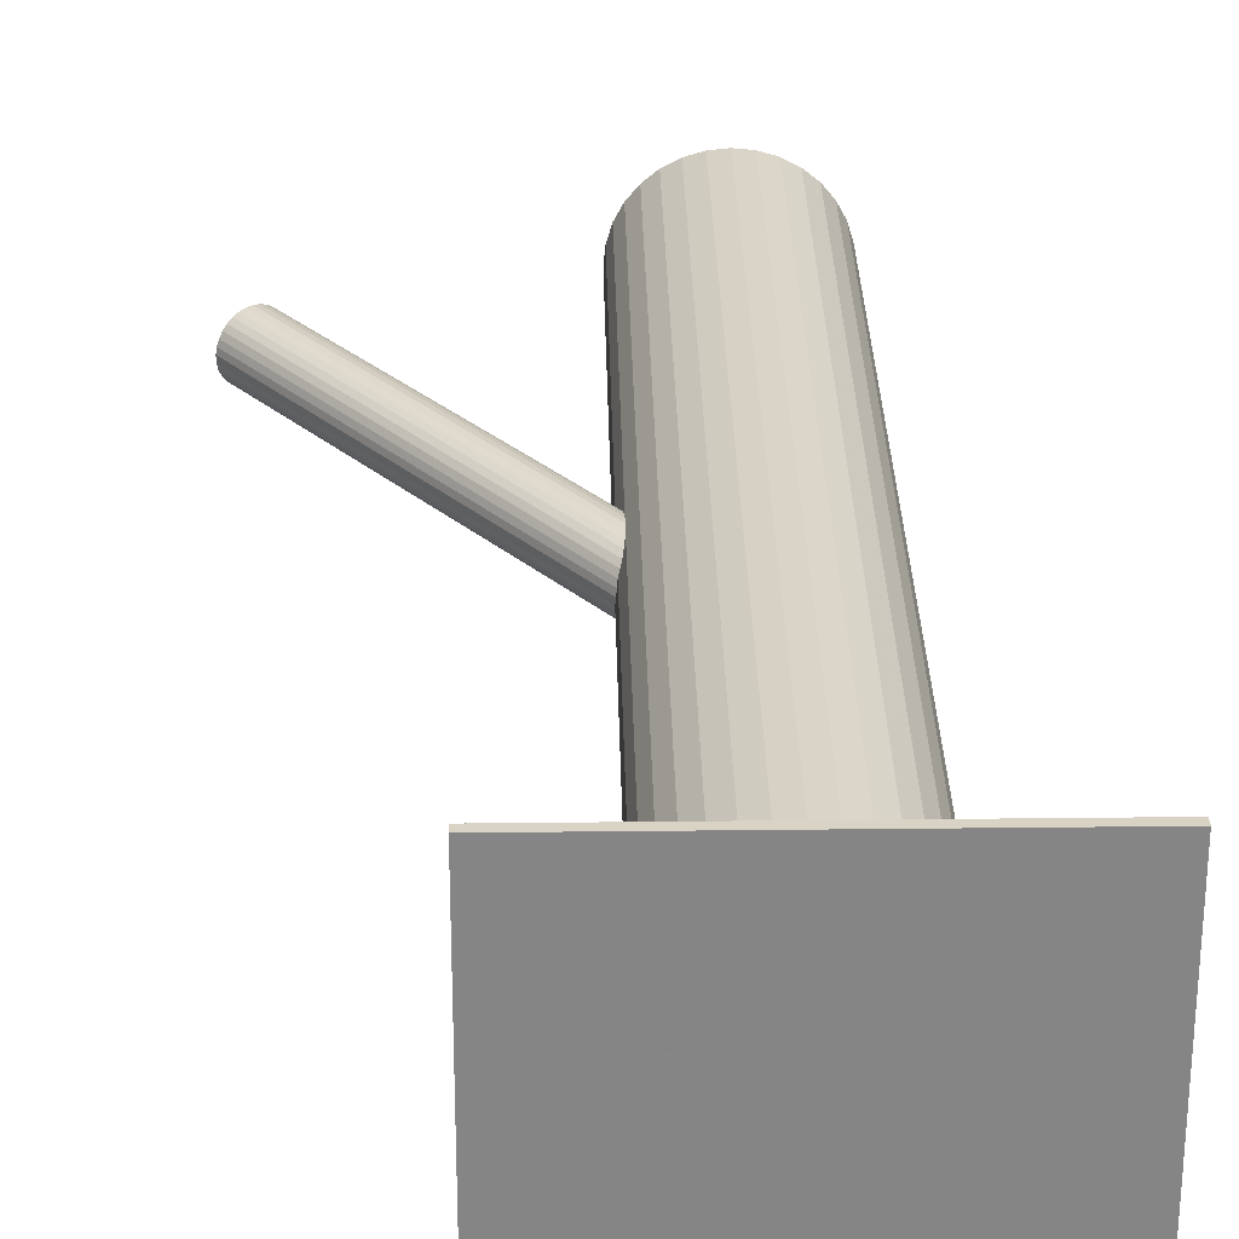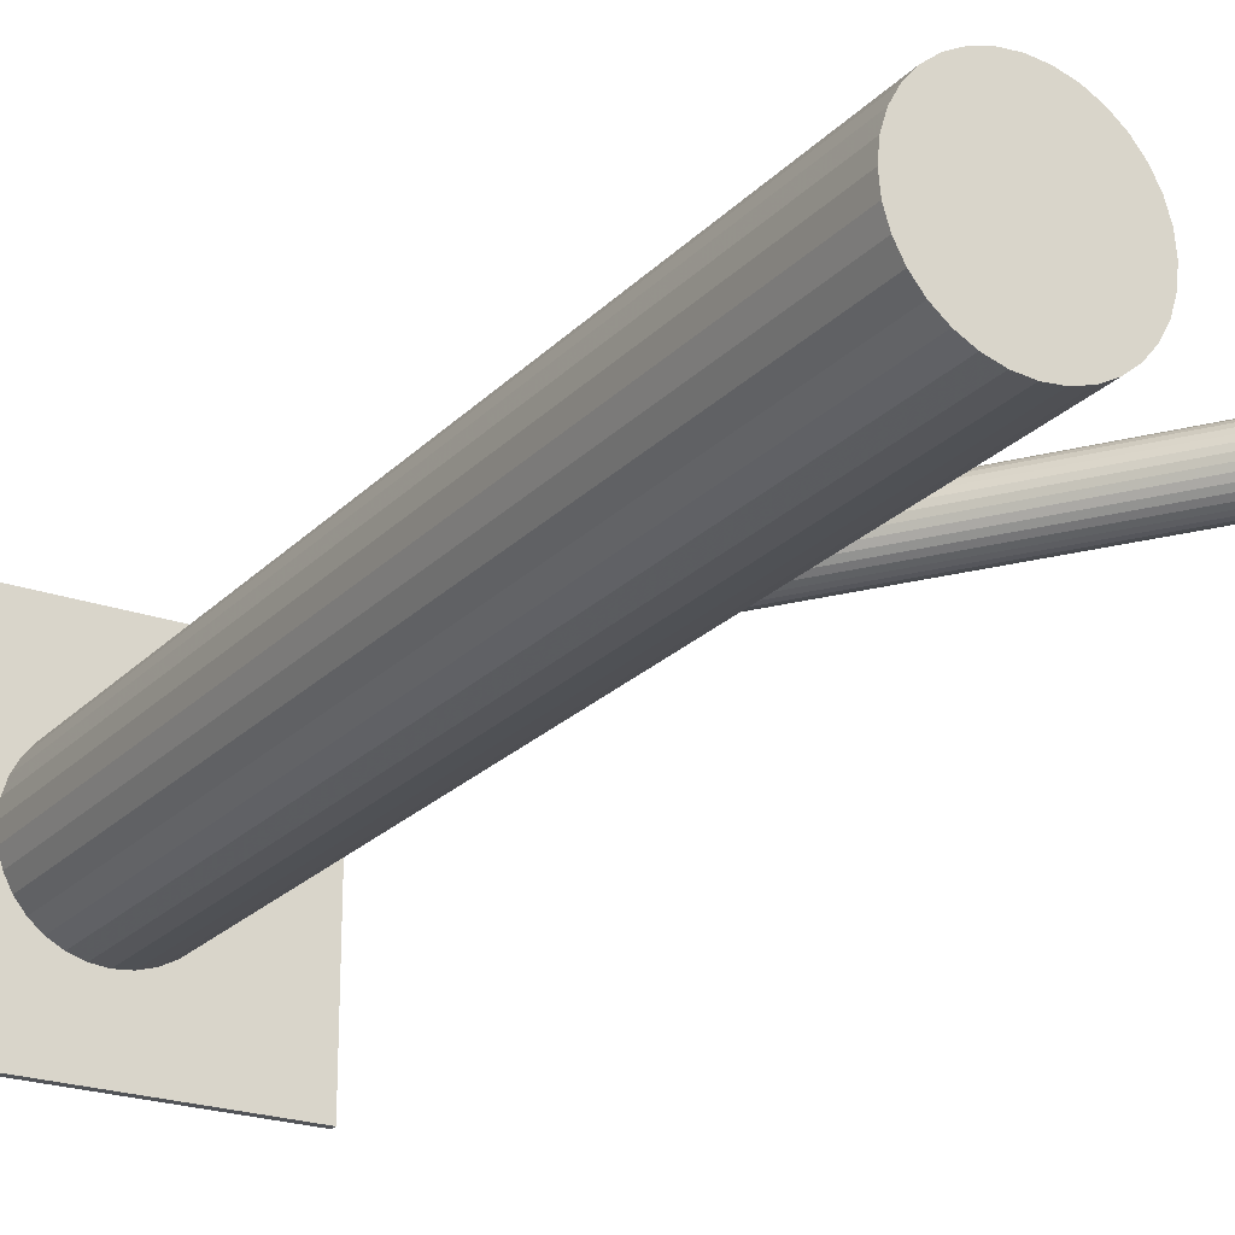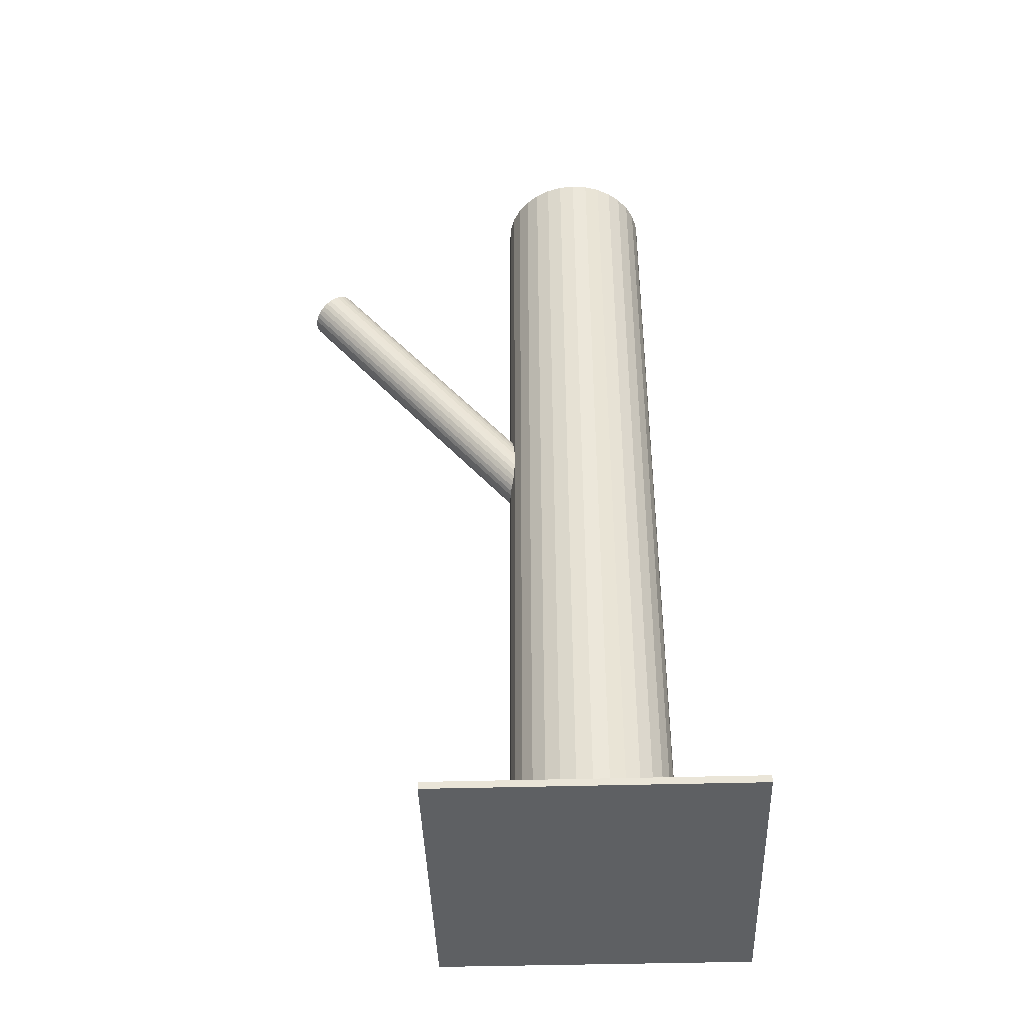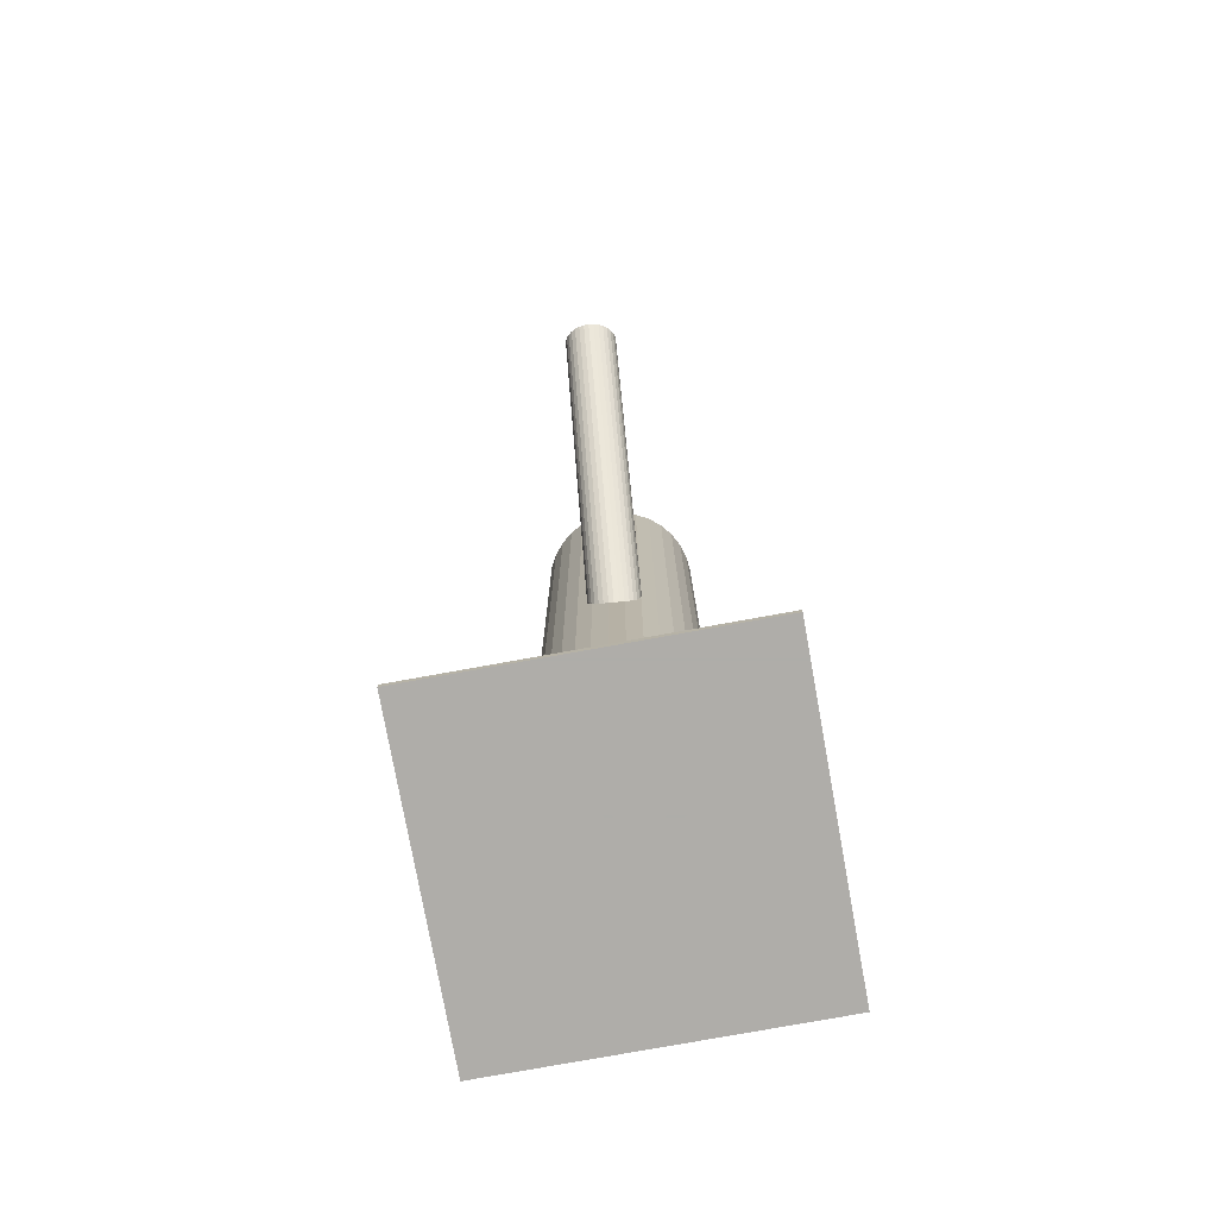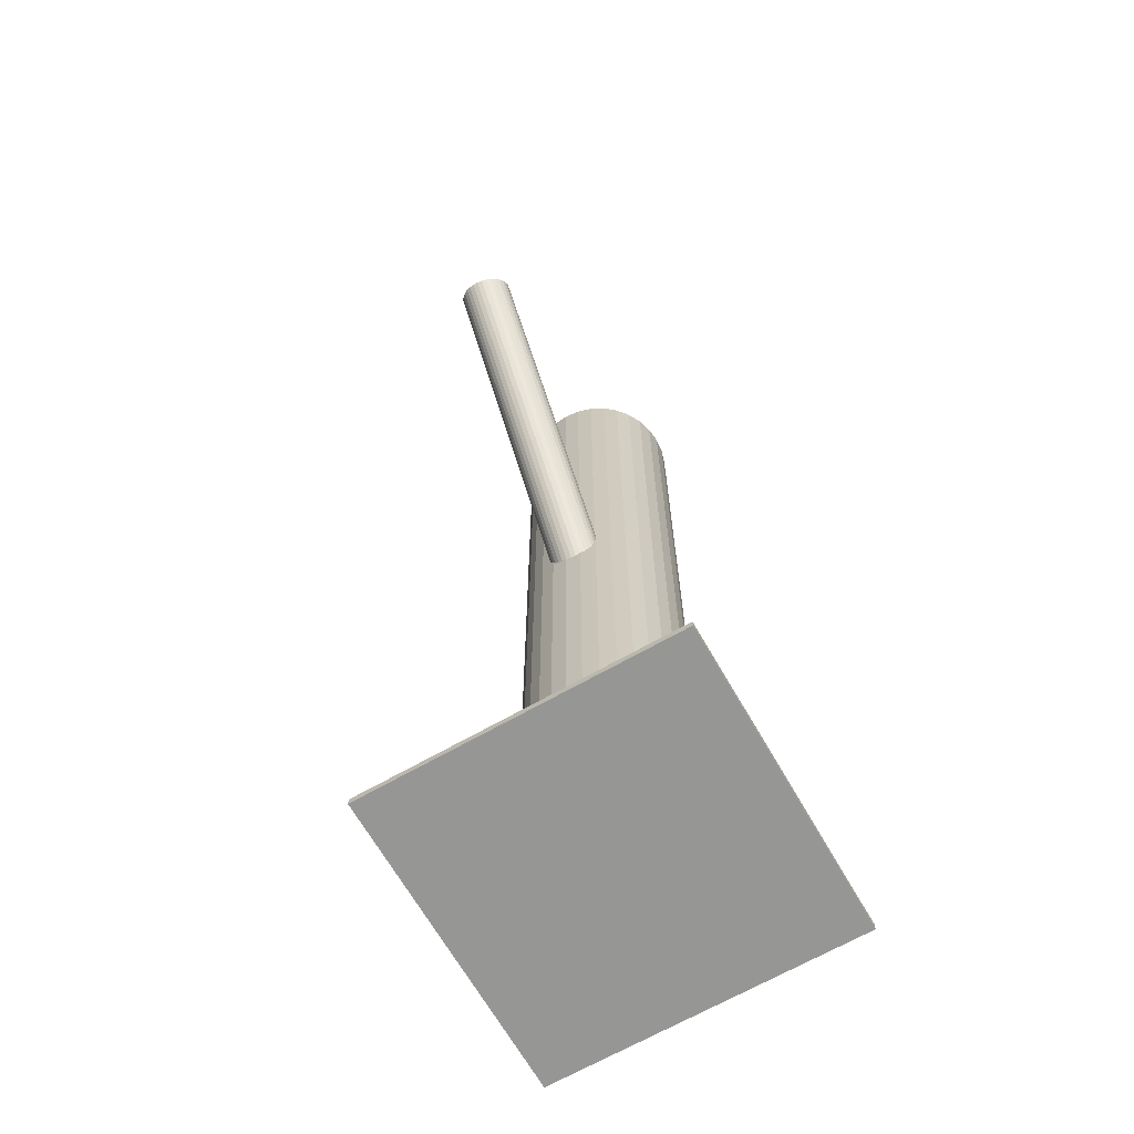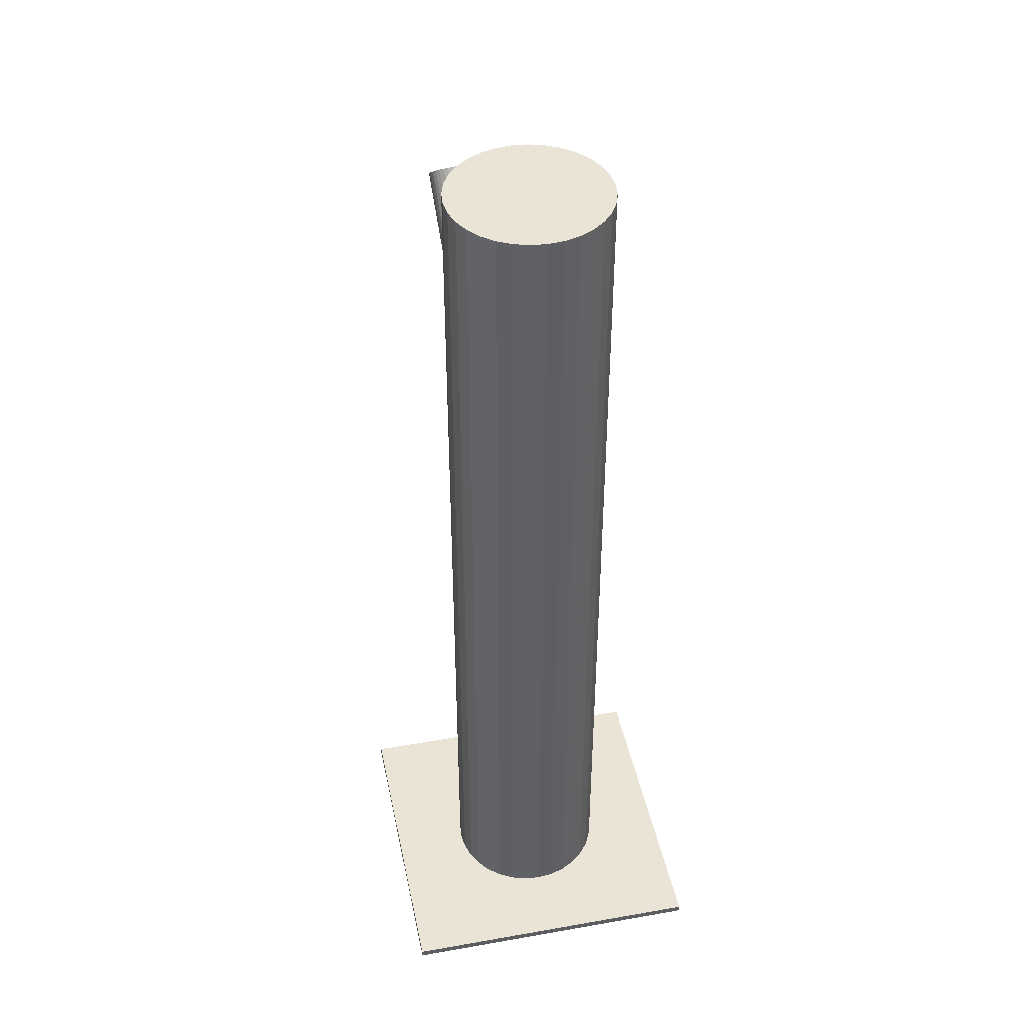
<metadata>
{"format":"obj","ext":"obj","renderer":"f3d","projection":"perspective","resolution":1024,"background":"white","views":[{"elev":28.3,"azim":179.0,"up":"+Y"},{"elev":-23.0,"azim":-31.2,"up":"+Y"},{"elev":-42.6,"azim":-178.1,"up":"+Z"},{"elev":-77.2,"azim":100.3,"up":"+Z"},{"elev":-67.7,"azim":119.8,"up":"+Z"},{"elev":43.6,"azim":-101.7,"up":"+Z"}]}
</metadata>
<code>
v -0.06139 0.001469 -0.0604
v 0.21 0.004875 0.3443
v -0.09915 -0.08322 -0.5
v -0.09915 -0.08322 0.5
v -0.09915 0.08322 -0.5
v -0.09915 0.08322 0.5
v -0.01204 -0.04714 -0.5
v -0.01204 -0.04714 0.5
v -0.01204 0.04714 -0.5
v -0.01204 0.04714 0.5
v 0.2285 -0.006164 0.3296
v -0.0886 0.02677 -0.03926
v -0.06922 -0.02212 -0.05254
v -0.1013 0.0141 -0.028
v -0.09596 0.02212 -0.03288
v -0.08259 0 -0.04271
v -0.08259 0 -0.5
v -0.08259 0 0.5
v -0.08259 -0.08485 -0.5
v -0.08259 -0.08485 0.5
v -0.08259 0.08485 -0.5
v -0.08259 0.08485 0.5
v -0.0639 -0.0141 -0.05742
v -0.07658 -0.02677 -0.04616
v -0.1531 -0.04714 -0.5
v -0.1531 -0.04714 0.5
v -0.1531 0.04714 -0.5
v -0.1531 0.04714 0.5
v -0.06604 -0.08322 -0.5
v -0.06604 -0.08322 0.5
v -0.06604 0.08322 -0.5
v -0.06604 0.08322 0.5
v -0.1038 -0.001469 -0.02502
v 0.2129 0.000877 0.3421
v 0.2063 0.03062 0.3459
v -0.1658 0.01655 -0.5
v -0.1658 0.01655 0.5
v -0.1658 -0.01655 -0.5
v -0.1658 -0.01655 0.5
v -0.07271 -0.02492 -0.04948
v -0.0226 0.06 -0.5
v -0.0226 0.06 0.5
v -0.0226 -0.06 -0.5
v -0.0226 -0.06 0.5
v -0.06217 0.006823 -0.06006
v -0.06625 -0.01847 -0.05522
v -0.1014 -0.01191 -0.02637
v 0.2454 0.03334 0.3133
v -0.161 -0.03247 -0.5
v -0.161 -0.03247 0.5
v -0.161 0.03247 -0.5
v -0.161 0.03247 0.5
v 0.2102 0.03989 0.3421
v 0.2062 0.0146 0.347
v 0.2167 0.04635 0.3364
v -0.06227 -0.0092 -0.05905
v -0.1674 0 -0.5
v -0.1674 0 0.5
v -0.06895 0.02055 -0.05522
v 0.2478 0.02289 0.3119
v -0.1297 -0.07055 -0.5
v -0.1297 -0.07055 0.5
v -0.1297 0.07055 -0.5
v -0.1297 0.07055 0.5
v 0.2206 0.04819 0.3331
v 0.2079 0.03553 0.3443
v 0.24 -0.0006989 0.3198
v 0.2453 0.007317 0.3149
v 0.2132 0.04354 0.3394
v 0.2266 0.02142 0.3296
v 0.2326 -0.005347 0.3262
v -0.0845 0.02759 -0.04271
v -0.06603 0.01655 -0.05742
v 0.0826 0.1652 -0.4922
v 0.0826 0.1652 -0.5
v 0.0826 -0.1652 -0.4922
v 0.0826 -0.1652 -0.5
v 0.2054 0.01995 0.3473
v -0.08894 -0.02605 -0.03594
v -0.0724 0.02375 -0.05254
v -0.1151 -0.07839 -0.5
v -0.1151 -0.07839 0.5
v -0.1151 0.07839 -0.5
v -0.1151 0.07839 0.5
v -0.08033 0.02734 -0.04616
v -0.06143 -0.003941 -0.06006
v -0.1038 0.003941 -0.02536
v 0.2365 -0.003502 0.3228
v 0.247 0.02824 0.3123
v -0.08485 -0.02734 -0.03926
v 0.2429 0.002954 0.3171
v -0.05012 -0.07839 -0.5
v -0.05012 -0.07839 0.5
v -0.05012 0.07839 -0.5
v -0.05012 0.07839 0.5
v 0.2077 0.009508 0.3459
v -0.09278 -0.02375 -0.03288
v -0.07625 0.02605 -0.04948
v -0.2478 0.1652 -0.4922
v -0.2478 0.1652 -0.5
v -0.2478 -0.1652 -0.4922
v -0.2478 -0.1652 -0.5
v -0.09916 -0.01655 -0.028
v -0.08068 -0.02759 -0.04271
v 0.2469 0.01222 0.3133
v 0.2402 0.04197 0.3171
v -0.03545 -0.07055 -0.5
v -0.03545 -0.07055 0.5
v -0.03545 0.07055 -0.5
v -0.03545 0.07055 0.5
v -0.09623 -0.02055 -0.0302
v 0.002255 0 -0.5
v 0.002255 0 0.5
v -0.1029 0.0092 -0.02637
v 0.2247 0.04901 0.3296
v 0.2432 0.03797 0.3149
v 0.2202 -0.004626 0.3364
v 0.2368 0.04518 0.3198
v -0.004204 -0.03247 -0.5
v -0.004204 -0.03247 0.5
v -0.004204 0.03247 -0.5
v -0.004204 0.03247 0.5
v -0.06374 0.01191 -0.05905
v -0.09894 0.01847 -0.0302
v 0.2288 0.04876 0.3262
v -0.103 -0.006823 -0.02536
v -0.09247 0.02492 -0.03594
v 0.2478 0.01748 0.3123
v -0.1426 0.06 -0.5
v -0.1426 0.06 0.5
v -0.1426 -0.06 -0.5
v -0.1426 -0.06 0.5
v 0.0006244 0.01655 -0.5
v 0.0006244 0.01655 0.5
v 0.0006244 -0.01655 -0.5
v 0.0006244 -0.01655 0.5
v 0.2054 0.02536 0.347
v 0.2243 -0.005921 0.3331
v 0.2329 0.04747 0.3228
v 0.2164 -0.002331 0.3394
f 112 17 133
f 112 133 113
f 113 133 134
f 113 134 18
f 133 17 121
f 133 121 134
f 134 121 122
f 134 122 18
f 121 17 9
f 121 9 122
f 122 9 10
f 122 10 18
f 9 17 41
f 9 41 10
f 10 41 42
f 10 42 18
f 41 17 109
f 41 109 42
f 42 109 110
f 42 110 18
f 109 17 94
f 109 94 110
f 110 94 95
f 110 95 18
f 94 17 31
f 94 31 95
f 95 31 32
f 95 32 18
f 31 17 21
f 31 21 32
f 32 21 22
f 32 22 18
f 21 17 5
f 21 5 22
f 22 5 6
f 22 6 18
f 5 17 83
f 5 83 6
f 6 83 84
f 6 84 18
f 83 17 63
f 83 63 84
f 84 63 64
f 84 64 18
f 63 17 129
f 63 129 64
f 64 129 130
f 64 130 18
f 129 17 27
f 129 27 130
f 130 27 28
f 130 28 18
f 27 17 51
f 27 51 28
f 28 51 52
f 28 52 18
f 51 17 36
f 51 36 52
f 52 36 37
f 52 37 18
f 36 17 57
f 36 57 37
f 37 57 58
f 37 58 18
f 57 17 38
f 57 38 58
f 58 38 39
f 58 39 18
f 38 17 49
f 38 49 39
f 39 49 50
f 39 50 18
f 49 17 25
f 49 25 50
f 50 25 26
f 50 26 18
f 25 17 131
f 25 131 26
f 26 131 132
f 26 132 18
f 131 17 61
f 131 61 132
f 132 61 62
f 132 62 18
f 61 17 81
f 61 81 62
f 62 81 82
f 62 82 18
f 81 17 3
f 81 3 82
f 82 3 4
f 82 4 18
f 3 17 19
f 3 19 4
f 4 19 20
f 4 20 18
f 19 17 29
f 19 29 20
f 20 29 30
f 20 30 18
f 29 17 92
f 29 92 30
f 30 92 93
f 30 93 18
f 92 17 107
f 92 107 93
f 93 107 108
f 93 108 18
f 107 17 43
f 107 43 108
f 108 43 44
f 108 44 18
f 43 17 7
f 43 7 44
f 44 7 8
f 44 8 18
f 7 17 119
f 7 119 8
f 8 119 120
f 8 120 18
f 119 17 135
f 119 135 120
f 120 135 136
f 120 136 18
f 135 17 112
f 135 112 136
f 136 112 113
f 136 113 18
f 72 16 12
f 72 12 115
f 115 12 65
f 115 65 70
f 12 16 127
f 12 127 65
f 65 127 55
f 65 55 70
f 127 16 15
f 127 15 55
f 55 15 69
f 55 69 70
f 15 16 124
f 15 124 69
f 69 124 53
f 69 53 70
f 124 16 14
f 124 14 53
f 53 14 66
f 53 66 70
f 14 16 114
f 14 114 66
f 66 114 35
f 66 35 70
f 114 16 87
f 114 87 35
f 35 87 137
f 35 137 70
f 87 16 33
f 87 33 137
f 137 33 78
f 137 78 70
f 33 16 126
f 33 126 78
f 78 126 54
f 78 54 70
f 126 16 47
f 126 47 54
f 54 47 96
f 54 96 70
f 47 16 103
f 47 103 96
f 96 103 2
f 96 2 70
f 103 16 111
f 103 111 2
f 2 111 34
f 2 34 70
f 111 16 97
f 111 97 34
f 34 97 140
f 34 140 70
f 97 16 79
f 97 79 140
f 140 79 117
f 140 117 70
f 79 16 90
f 79 90 117
f 117 90 138
f 117 138 70
f 90 16 104
f 90 104 138
f 138 104 11
f 138 11 70
f 104 16 24
f 104 24 11
f 11 24 71
f 11 71 70
f 24 16 40
f 24 40 71
f 71 40 88
f 71 88 70
f 40 16 13
f 40 13 88
f 88 13 67
f 88 67 70
f 13 16 46
f 13 46 67
f 67 46 91
f 67 91 70
f 46 16 23
f 46 23 91
f 91 23 68
f 91 68 70
f 23 16 56
f 23 56 68
f 68 56 105
f 68 105 70
f 56 16 86
f 56 86 105
f 105 86 128
f 105 128 70
f 86 16 1
f 86 1 128
f 128 1 60
f 128 60 70
f 1 16 45
f 1 45 60
f 60 45 89
f 60 89 70
f 45 16 123
f 45 123 89
f 89 123 48
f 89 48 70
f 123 16 73
f 123 73 48
f 48 73 116
f 48 116 70
f 73 16 59
f 73 59 116
f 116 59 106
f 116 106 70
f 59 16 80
f 59 80 106
f 106 80 118
f 106 118 70
f 80 16 98
f 80 98 118
f 118 98 139
f 118 139 70
f 98 16 85
f 98 85 139
f 139 85 125
f 139 125 70
f 85 16 72
f 85 72 125
f 125 72 115
f 125 115 70
f 101 99 102
f 77 101 102
f 102 99 100
f 100 77 102
f 101 74 99
f 76 101 77
f 76 74 101
f 99 74 100
f 75 77 100
f 100 74 75
f 75 76 77
f 74 76 75

</code>
